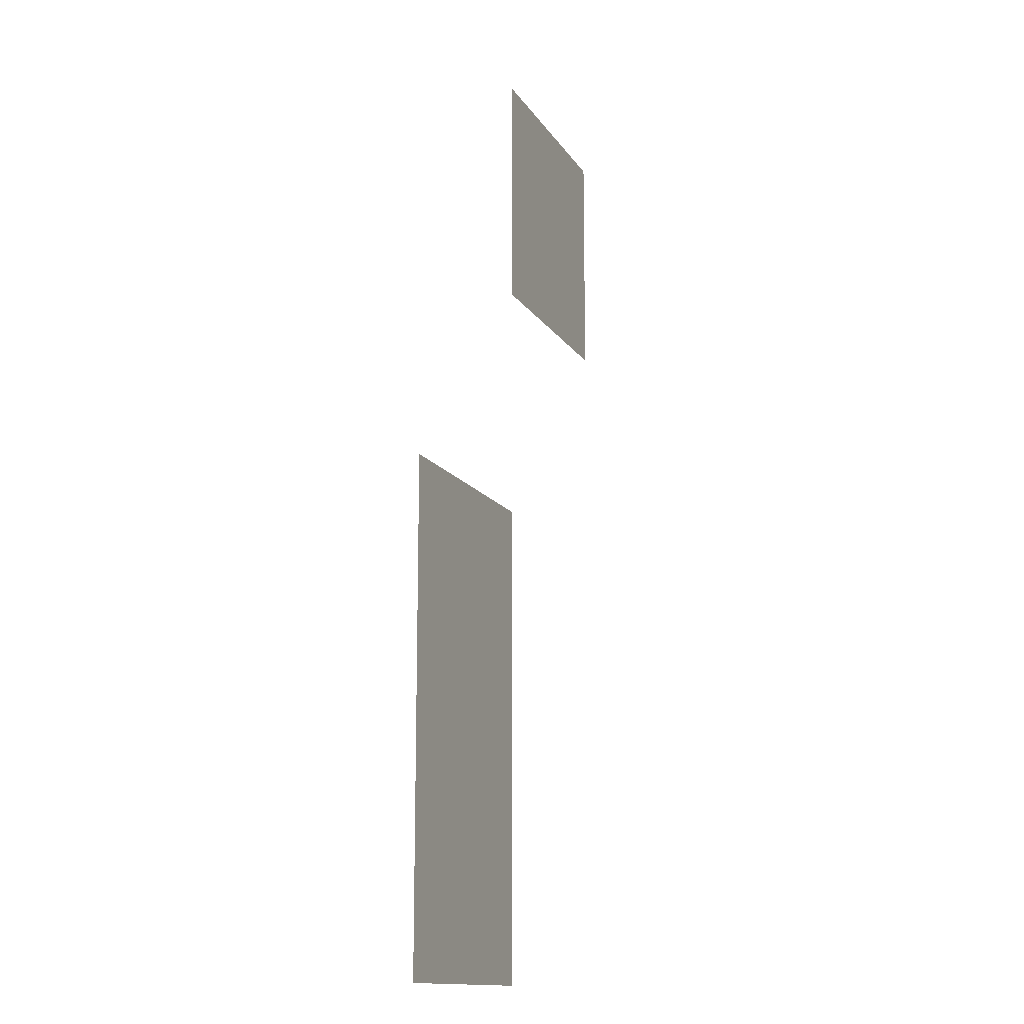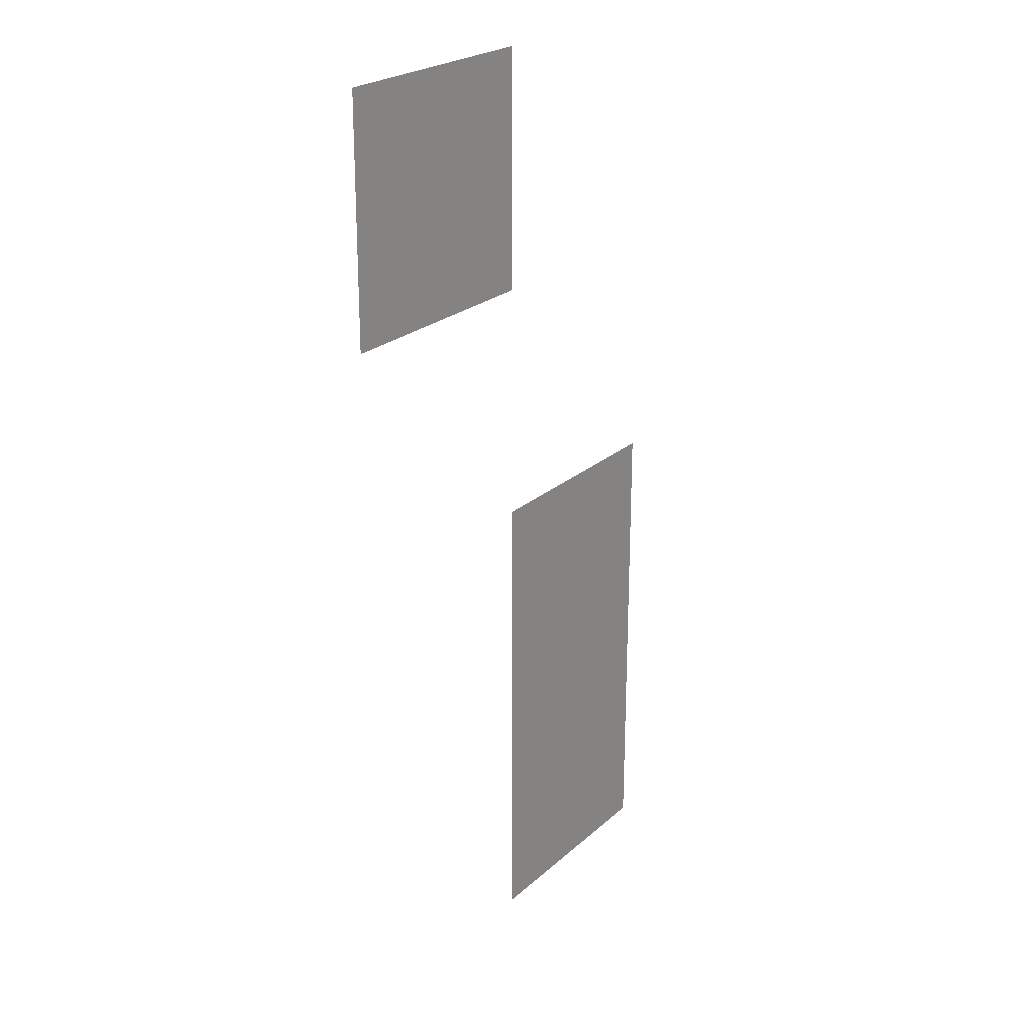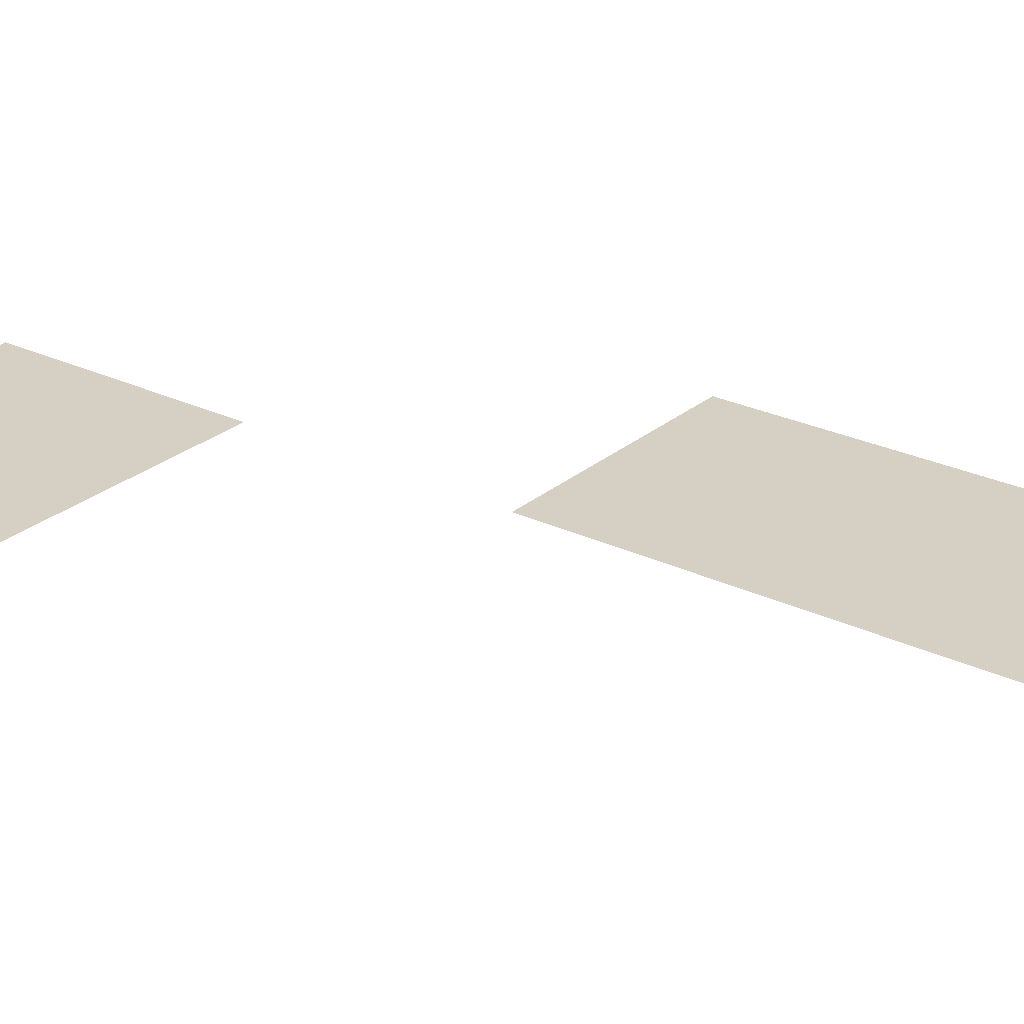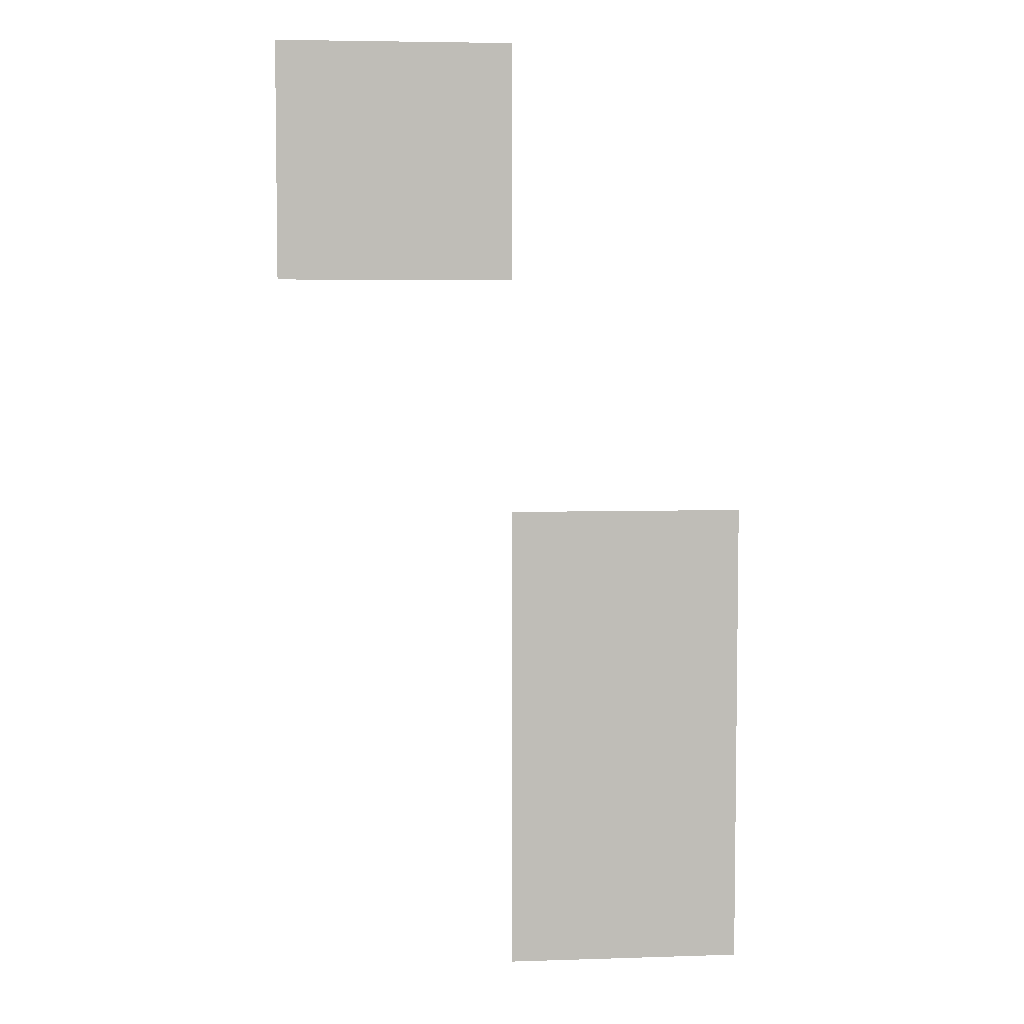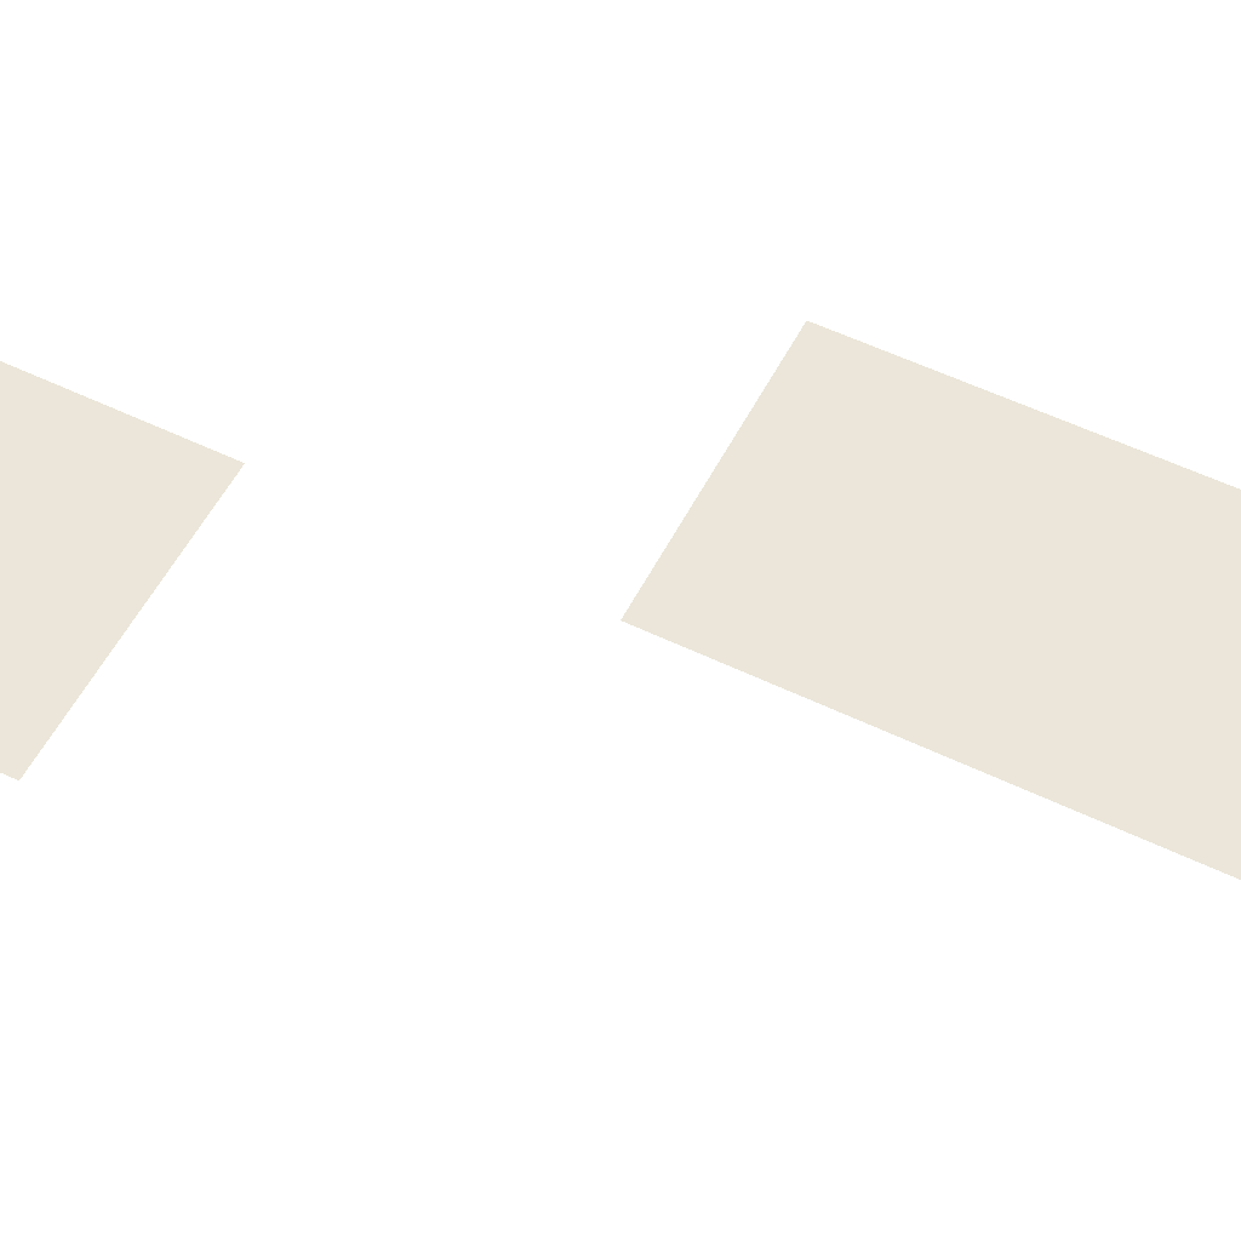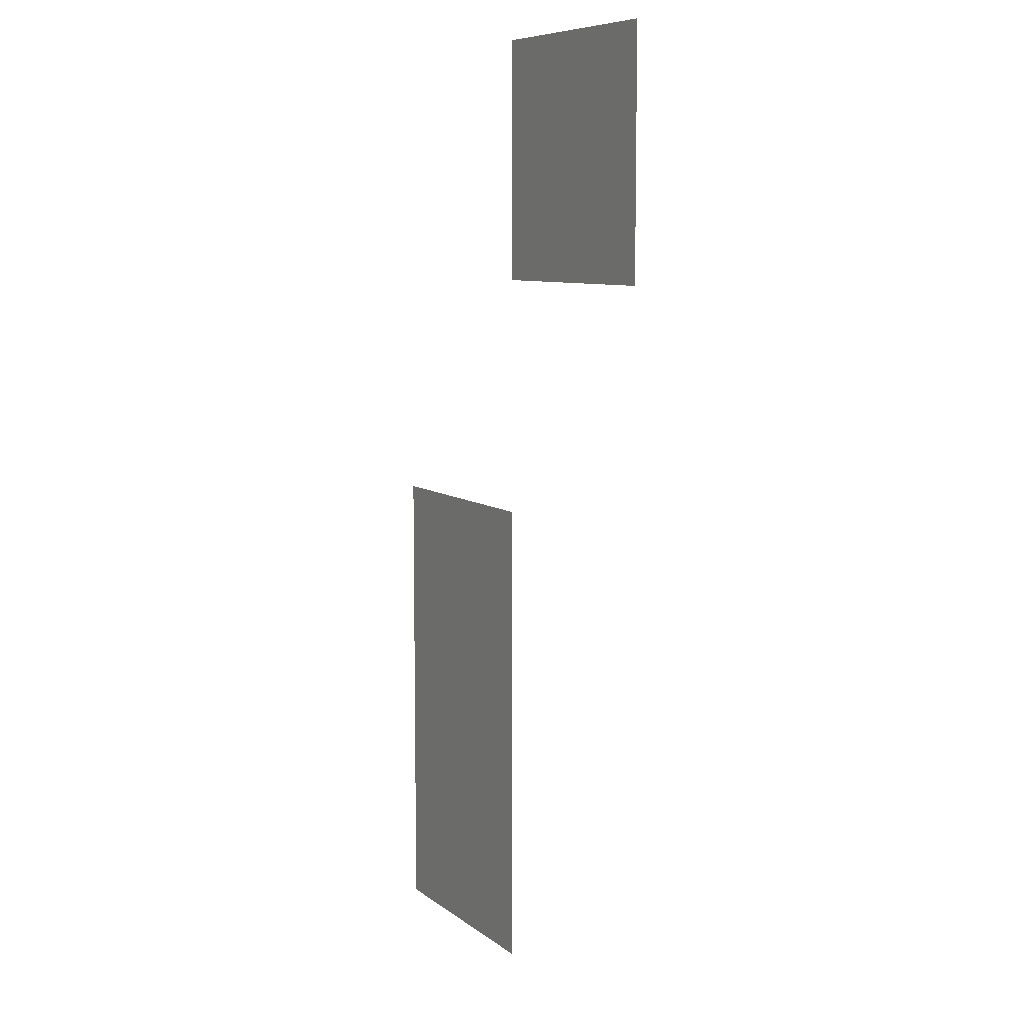
<metadata>
{"format":"obj","ext":"obj","renderer":"f3d","projection":"perspective","resolution":1024,"background":"white","views":[{"elev":-14.0,"azim":111.1,"up":"+Y"},{"elev":23.3,"azim":-55.3,"up":"+Y"},{"elev":26.1,"azim":-52.7,"up":"+Z"},{"elev":5.2,"azim":-5.7,"up":"+Y"},{"elev":55.2,"azim":-63.0,"up":"+Z"},{"elev":8.1,"azim":-118.1,"up":"+Y"}]}
</metadata>
<code>
v -224 -96 0
v -240 -96 0
v -240 -80 0
v -224 -80 0
v -208 -128 0
v -224 -128 0
v -224 -112 0
v -208 -112 0
v -208 -144 0
v -224 -144 0
v -224 -128 0
v -208 -128 0
g 2ScenarioPlataforma_mesh_0606
f 1 2 3 4
f 5 6 7 8
f 9 10 11 12

</code>
